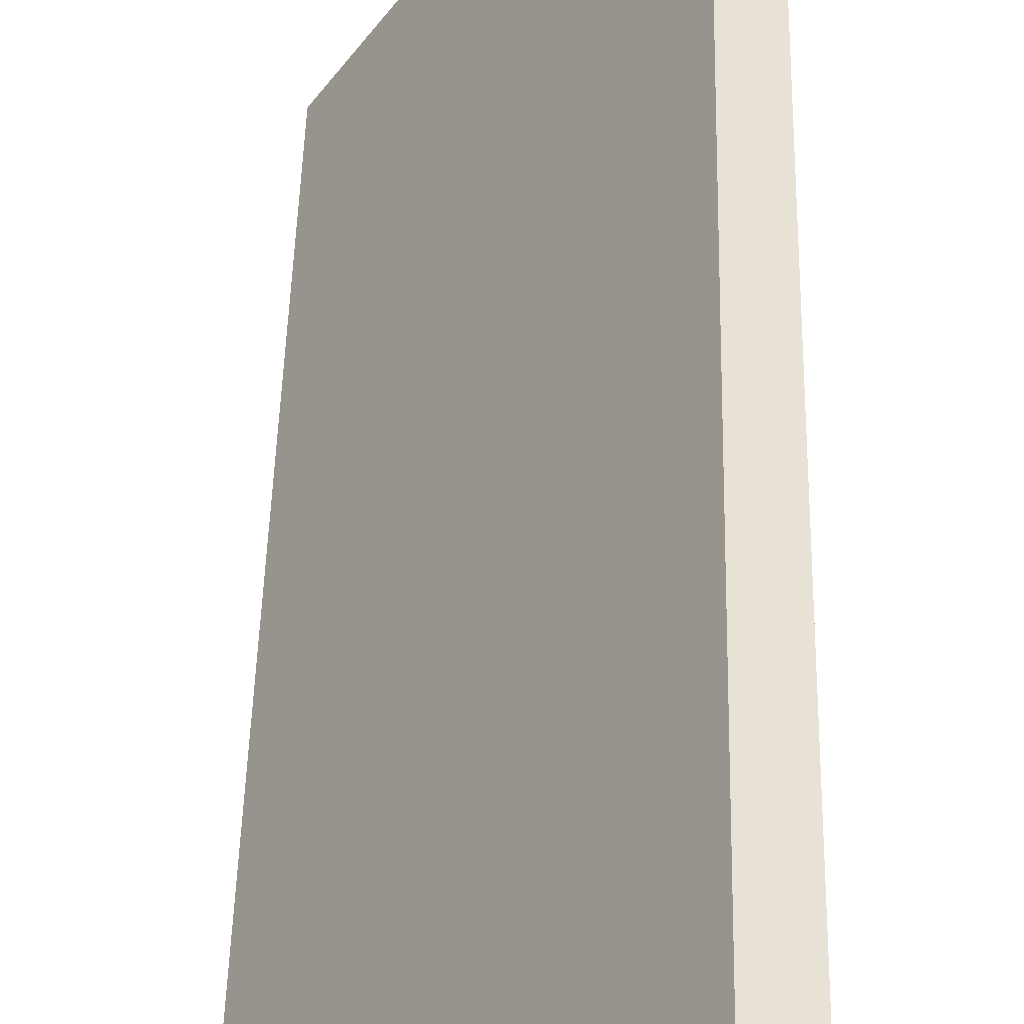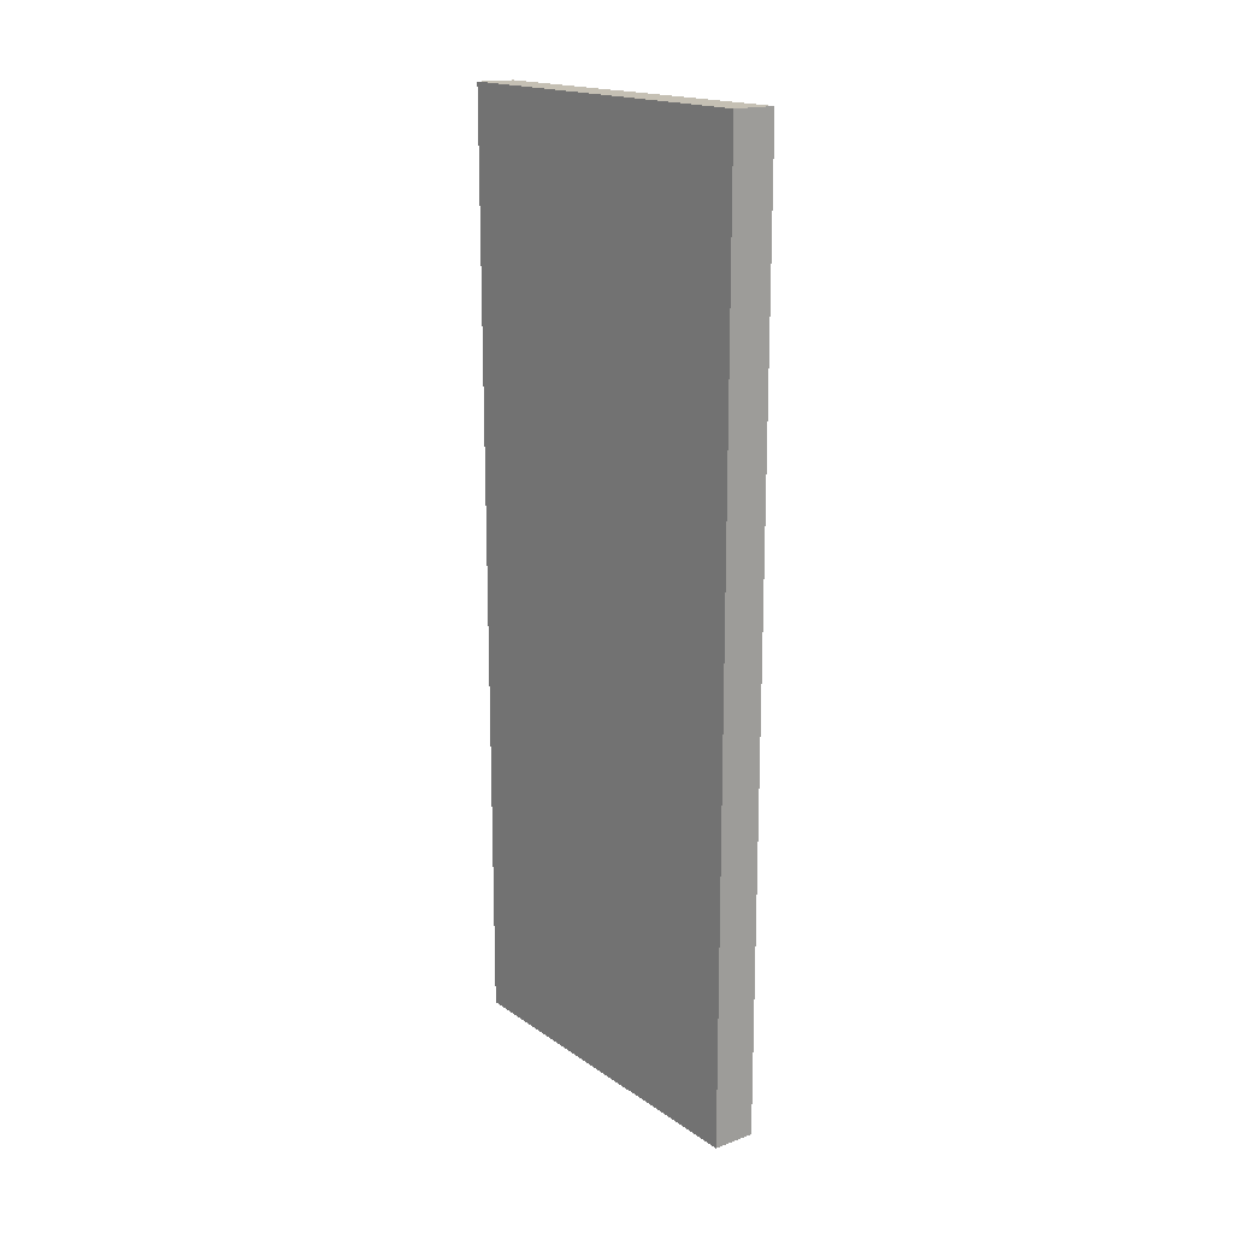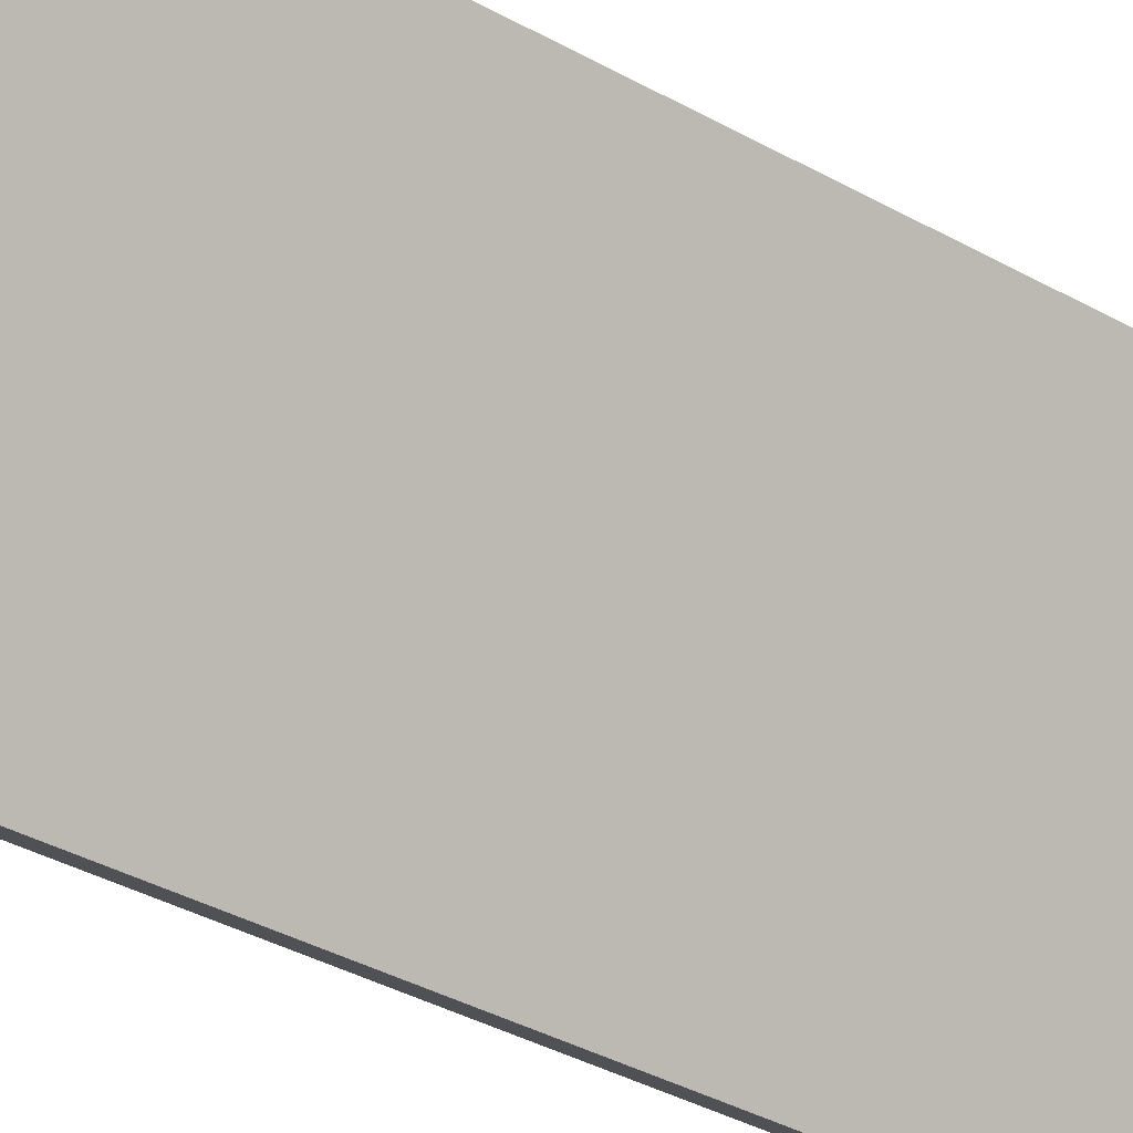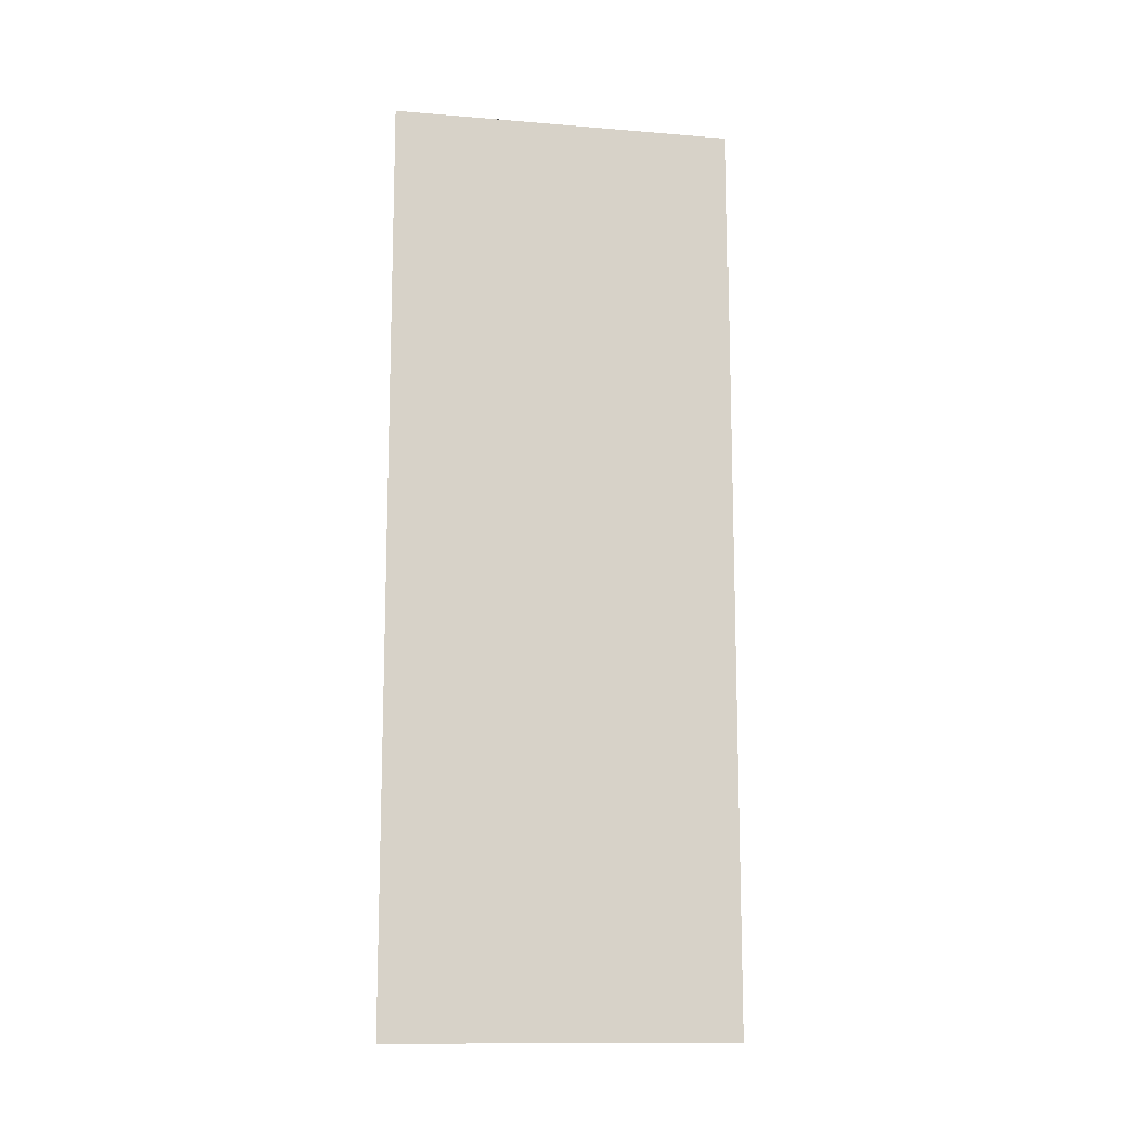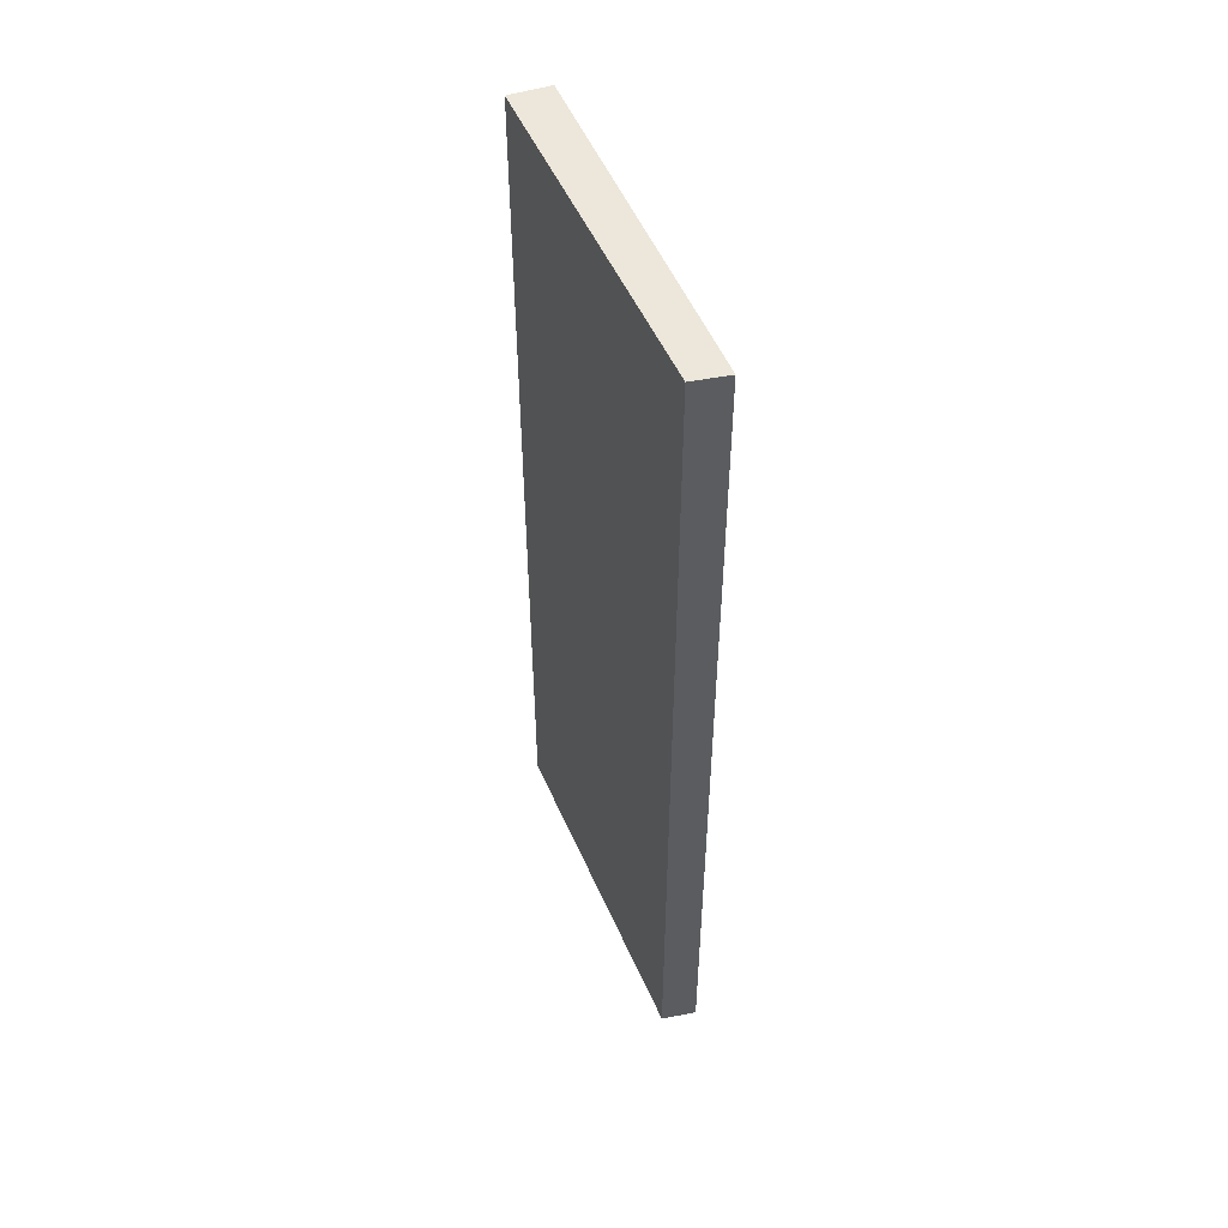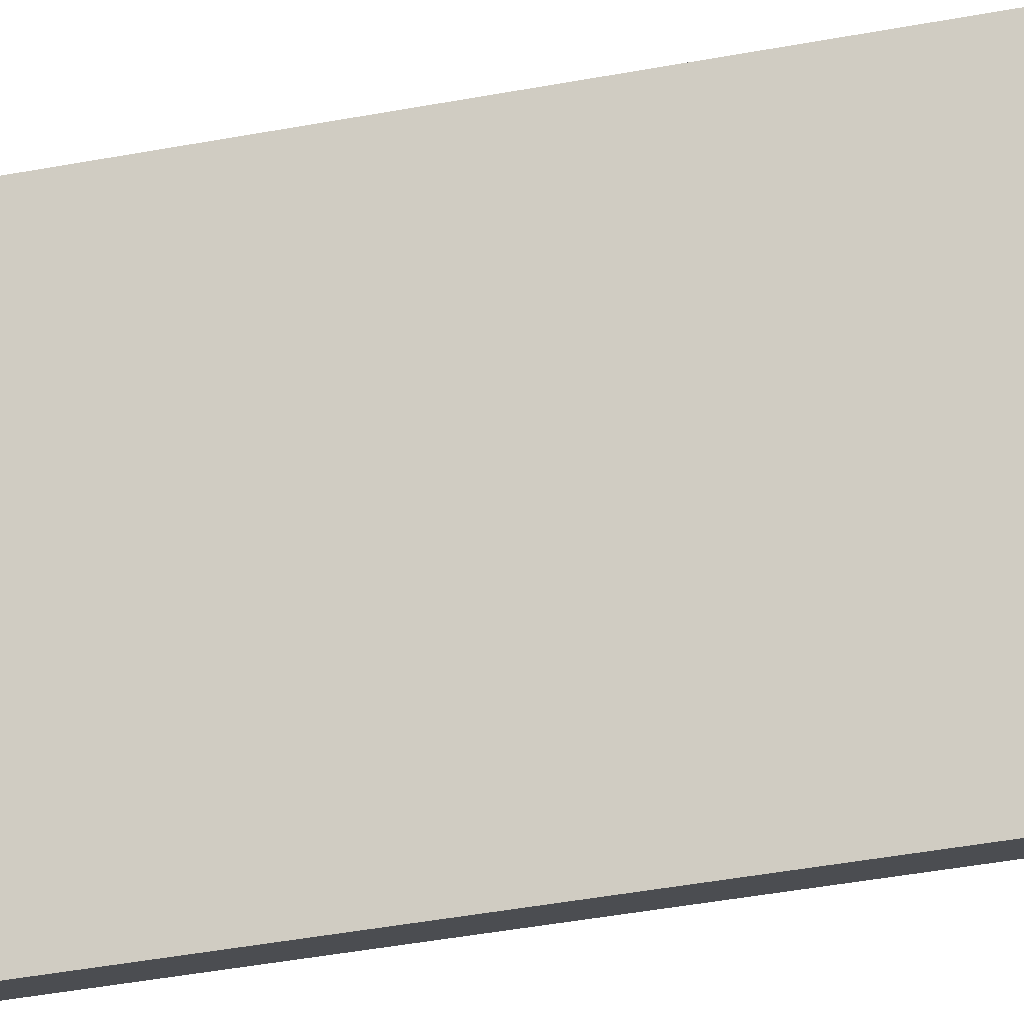
<metadata>
{"format":"obj","ext":"obj","renderer":"f3d","projection":"perspective","resolution":1024,"background":"white","views":[{"elev":41.3,"azim":1.2,"up":"+Z"},{"elev":18.4,"azim":176.0,"up":"+Y"},{"elev":-37.1,"azim":54.1,"up":"+Z"},{"elev":-13.1,"azim":113.5,"up":"+Y"},{"elev":51.3,"azim":12.0,"up":"+Y"},{"elev":-47.1,"azim":101.7,"up":"+Z"}]}
</metadata>
<code>
v  0.858 22.64 -0.513
v  4.846 22.64 6.877
v  5.649 22.64 6.523
v  0 22.64 1.386e-15
v  5.649 -3.994e-16 6.523
v  0.858 3.141e-17 -0.513
v  0 0 0
v  4.846 -4.211e-16 6.877
g defaultobject
f 1 2 3
f 2 1 4
f 5 1 3
f 1 5 6
f 6 4 1
f 4 6 7
f 7 2 4
f 2 7 8
f 8 3 2
f 3 8 5
f 8 6 5
f 6 8 7

</code>
